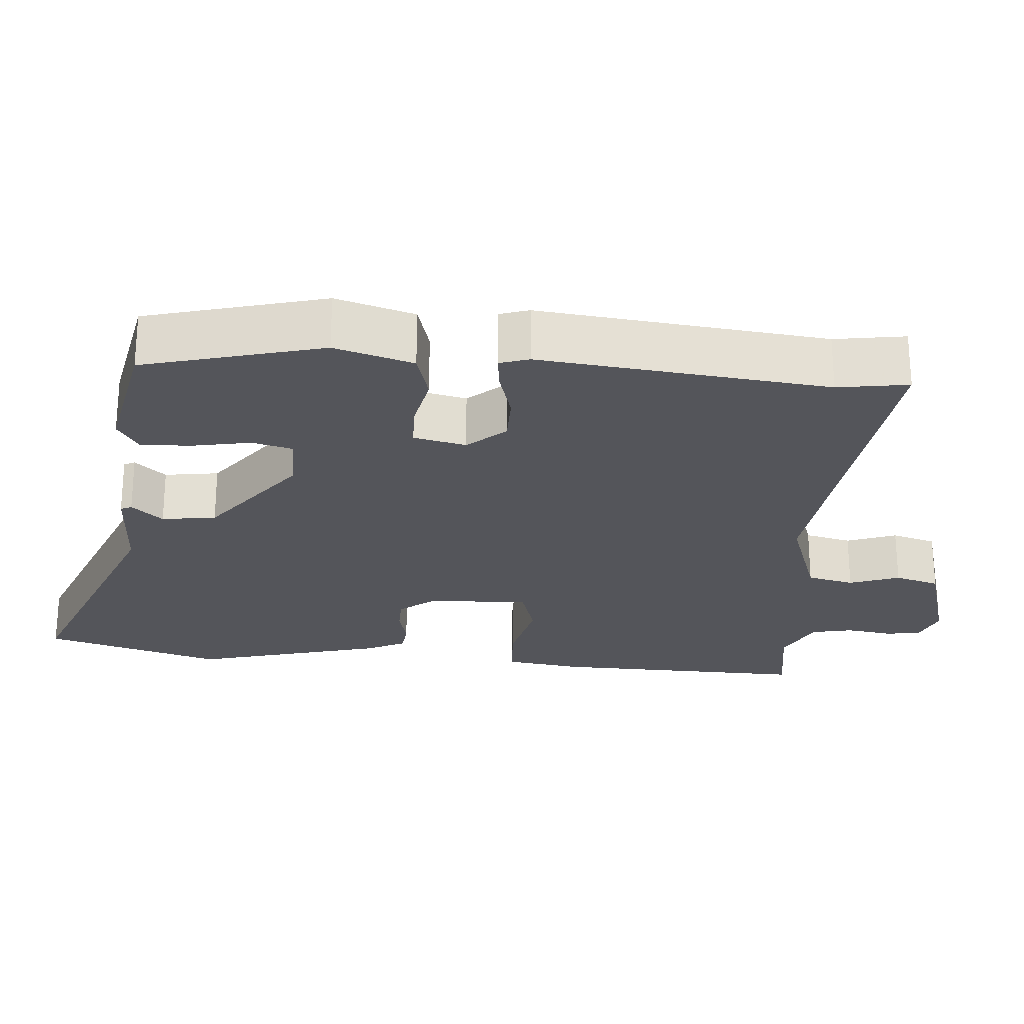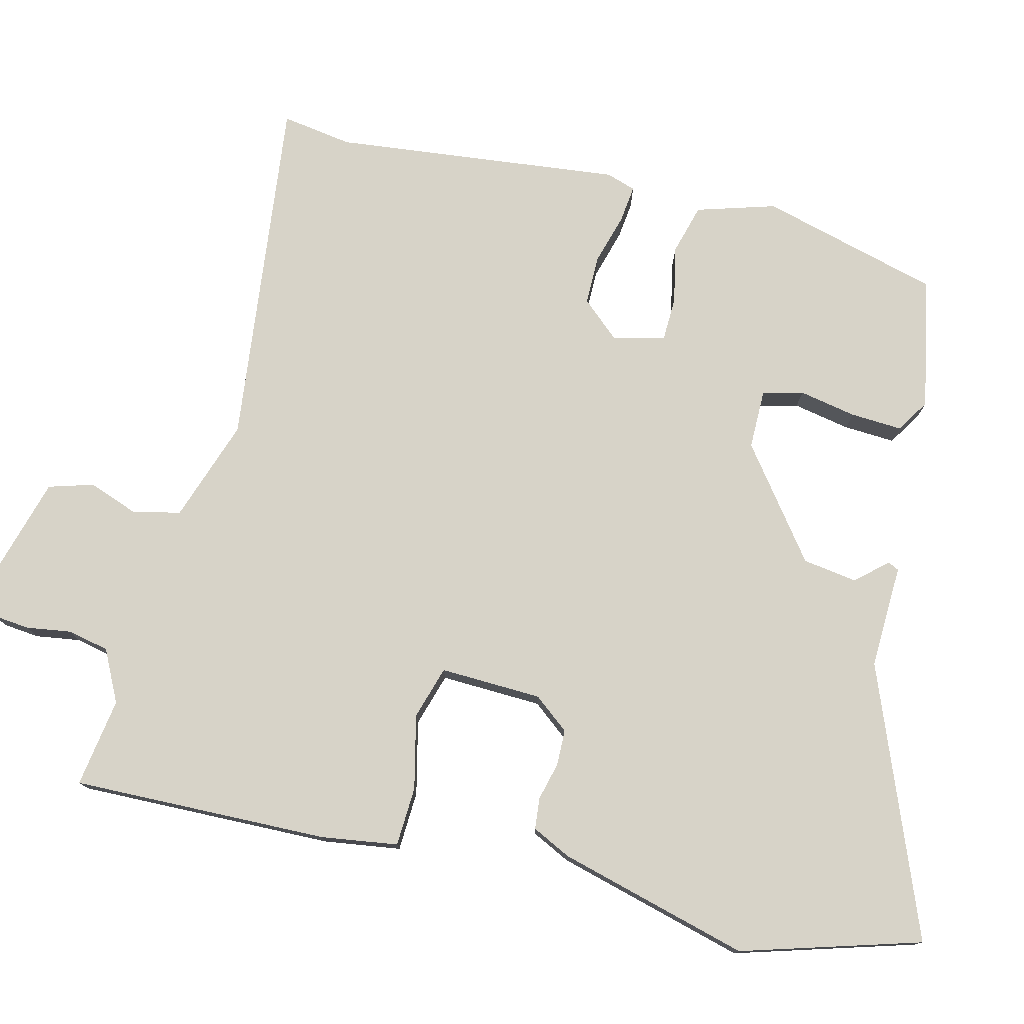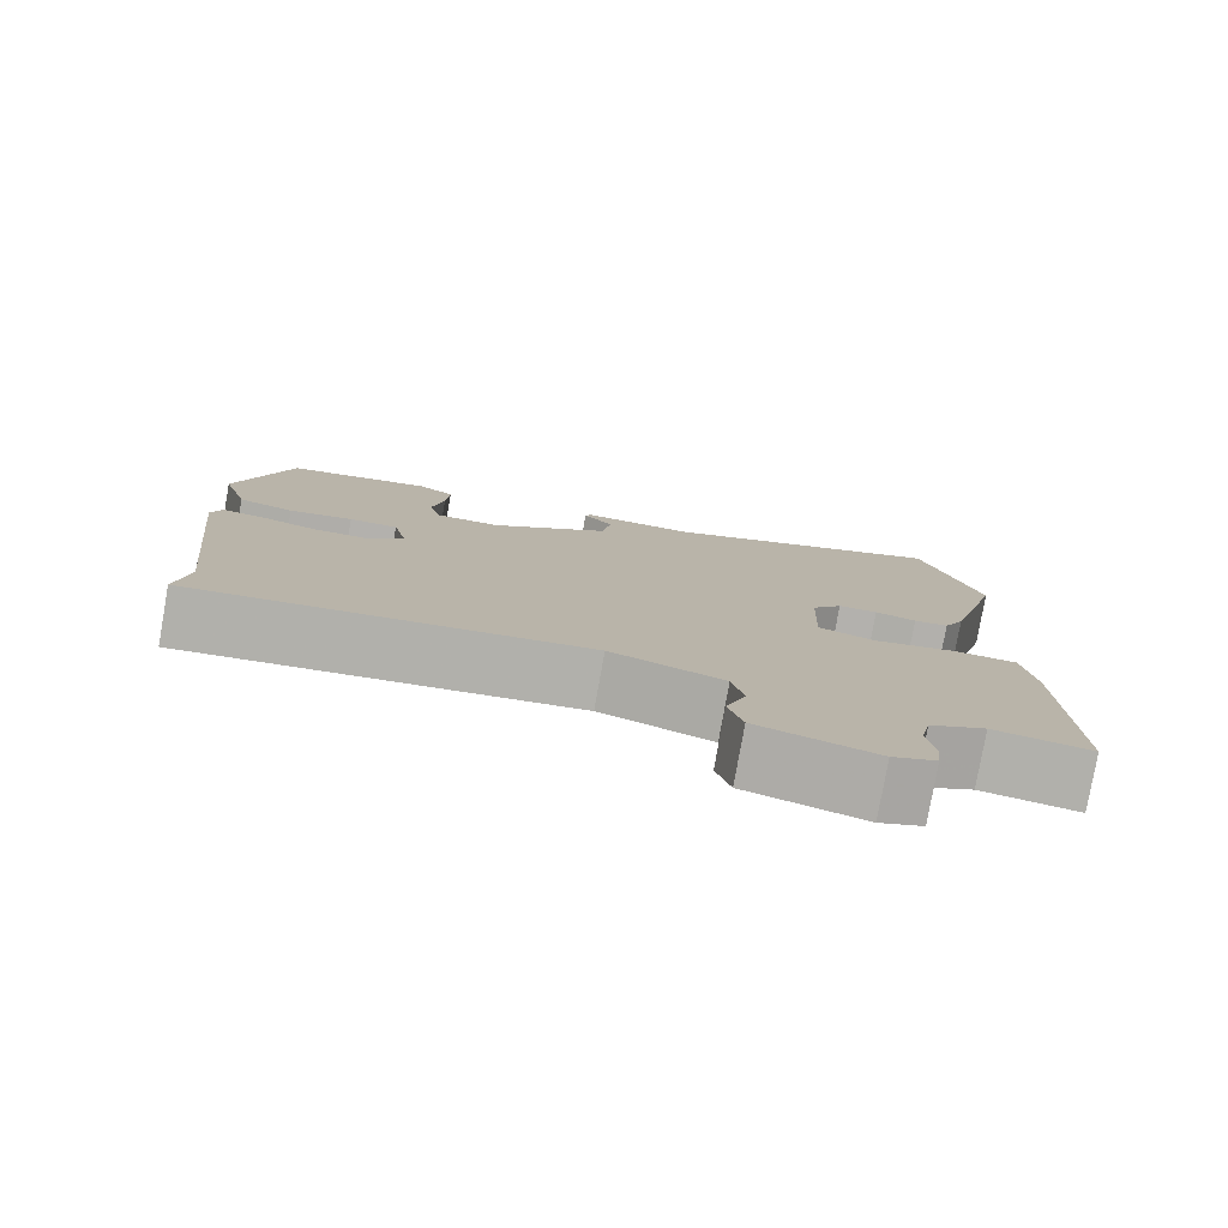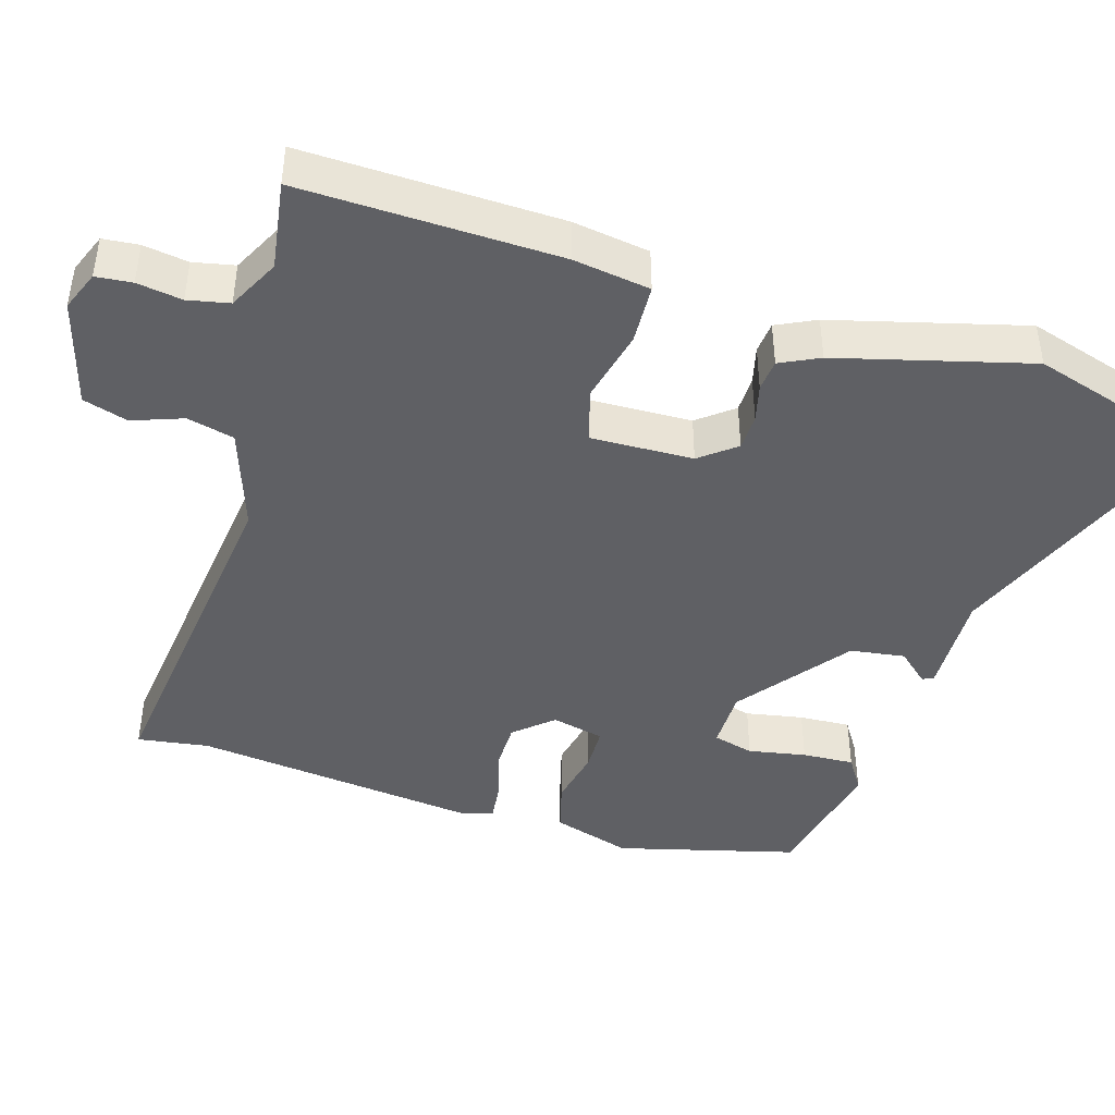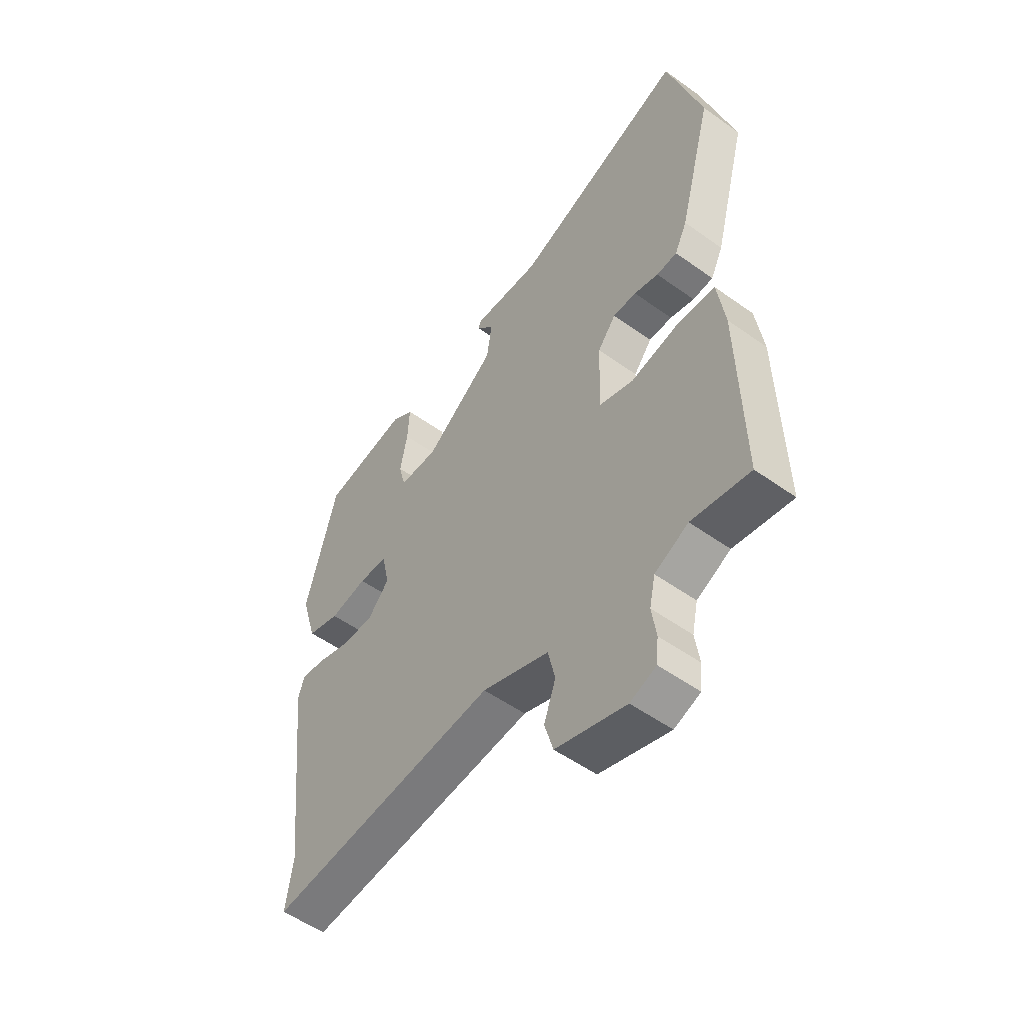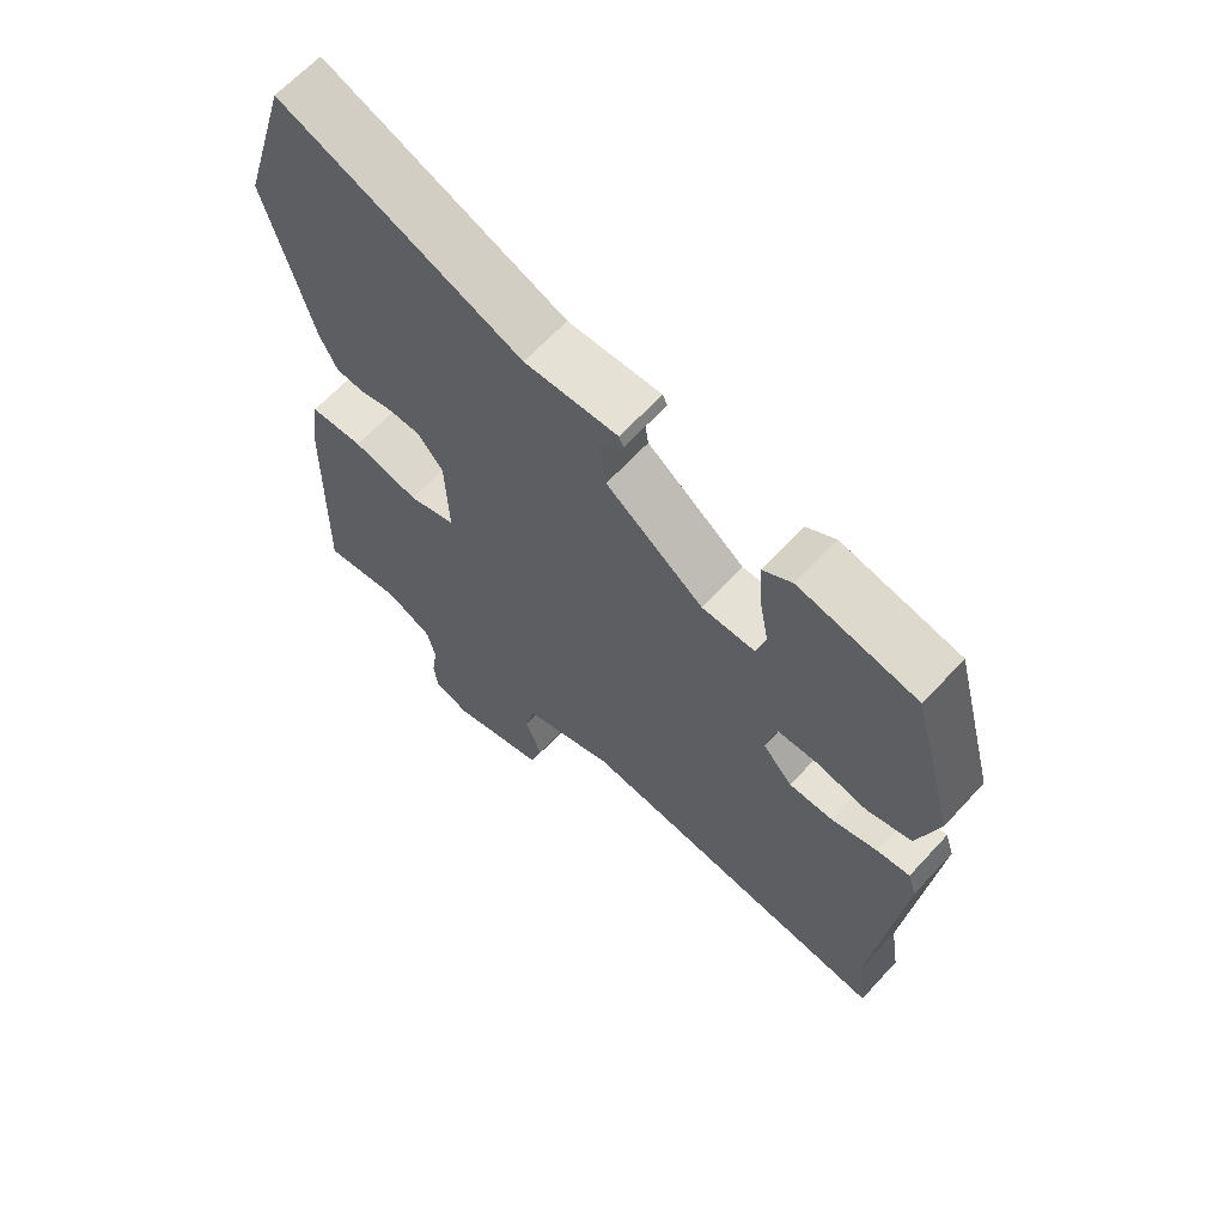
<metadata>
{"format":"obj","ext":"obj","renderer":"f3d","projection":"perspective","resolution":1024,"background":"white","views":[{"elev":-24.9,"azim":85.4,"up":"+Y"},{"elev":77.0,"azim":-76.2,"up":"+Y"},{"elev":-79.2,"azim":169.9,"up":"+Z"},{"elev":-43.7,"azim":-107.2,"up":"+Y"},{"elev":-52.7,"azim":-127.6,"up":"+Z"},{"elev":64.8,"azim":42.7,"up":"+Z"}]}
</metadata>
<code>
v 0.488 0.07 -0.426
v 0.503 0.07 -0.522
v 0.022 0.07 -0.467
v -0.117 0.07 -0.515
v -0.132 0.07 -0.579
v -0.107 0.07 -0.647
v -0.125 0.07 -0.708
v -0.271 0.07 -0.75
v -0.325 0.07 -0.729
v -0.33 0.07 -0.68
v -0.321 0.07 -0.619
v -0.333 0.07 -0.563
v -0.403 0.07 -0.528
v -0.524 0.07 -0.547
v -0.516 0.07 -0.198
v -0.501 0.07 -0.094
v -0.42 0.07 -0.09
v -0.32 0.07 -0.113
v -0.248 0.07 -0.091
v -0.253 0.07 0.047
v -0.291 0.07 0.095
v -0.34 0.07 0.096
v -0.391 0.07 0.083
v -0.434 0.07 0.087
v -0.46 0.07 0.14
v -0.53 0.07 0.399
v -0.458 0.07 0.642
v -0.094 0.07 0.498
v 0.047 0.07 0.503
v 0.054 0.07 0.488
v 0.017 0.07 0.446
v 0.028 0.07 0.372
v 0.176 0.07 0.26
v 0.257 0.07 0.26
v 0.271 0.07 0.315
v 0.256 0.07 0.393
v 0.252 0.07 0.463
v 0.297 0.07 0.492
v 0.476 0.07 0.456
v 0.541 0.07 0.213
v 0.509 0.07 0.106
v 0.441 0.07 0.087
v 0.363 0.07 0.103
v 0.303 0.07 0.101
v 0.287 0.07 0.03
v 0.332 0.07 -0.021
v 0.399 0.07 -0.021
v 0.468 0.07 -0.001
v 0.518 0.07 0.005
v 0.531 0.07 -0.035
v 0.488 0 -0.426
v 0.503 0 -0.522
v 0.022 0 -0.467
v -0.117 0 -0.515
v -0.132 0 -0.579
v -0.107 0 -0.647
v -0.125 0 -0.708
v -0.271 0 -0.75
v -0.325 0 -0.729
v -0.33 0 -0.68
v -0.321 0 -0.619
v -0.333 0 -0.563
v -0.403 0 -0.528
v -0.524 0 -0.547
v -0.516 0 -0.198
v -0.501 0 -0.094
v -0.42 0 -0.09
v -0.32 0 -0.113
v -0.248 0 -0.091
v -0.253 0 0.047
v -0.291 0 0.095
v -0.34 0 0.096
v -0.391 0 0.083
v -0.434 0 0.087
v -0.46 0 0.14
v -0.53 0 0.399
v -0.458 0 0.642
v -0.094 0 0.498
v 0.047 0 0.503
v 0.054 0 0.488
v 0.017 0 0.446
v 0.028 0 0.372
v 0.176 0 0.26
v 0.257 0 0.26
v 0.271 0 0.315
v 0.256 0 0.393
v 0.252 0 0.463
v 0.297 0 0.492
v 0.476 0 0.456
v 0.541 0 0.213
v 0.509 0 0.106
v 0.441 0 0.087
v 0.363 0 0.103
v 0.303 0 0.101
v 0.287 0 0.03
v 0.332 0 -0.021
v 0.399 0 -0.021
v 0.468 0 -0.001
v 0.518 0 0.005
v 0.531 0 -0.035
f 47 48 49 50
f 46 47 50 1
f 45 46 1 2
f 40 41 42 43
f 40 43 44
f 39 40 44
f 38 39 44
f 35 36 37 38
f 35 38 44 45
f 28 29 30 31
f 28 31 32
f 27 28 32
f 26 27 32 33
f 22 23 24 25
f 21 22 25 26
f 20 21 26 33
f 15 16 17 18
f 13 14 15 18
f 12 13 18 19
f 11 12 19
f 8 9 10 11
f 8 11 19
f 5 6 7 8
f 4 5 8 19
f 3 4 19 20
f 45 2 3 20
f 34 35 45
f 20 33 34 45
f 100 99 98 97
f 51 100 97 96
f 52 51 96 95
f 93 92 91 90
f 94 93 90
f 94 90 89
f 94 89 88
f 88 87 86 85
f 95 94 88 85
f 81 80 79 78
f 82 81 78
f 82 78 77
f 83 82 77 76
f 75 74 73 72
f 76 75 72 71
f 83 76 71 70
f 68 67 66 65
f 68 65 64 63
f 69 68 63 62
f 69 62 61
f 61 60 59 58
f 69 61 58
f 58 57 56 55
f 69 58 55 54
f 70 69 54 53
f 70 53 52 95
f 95 85 84
f 95 84 83 70
f 1 51 52 2
f 2 52 53 3
f 3 53 54 4
f 4 54 55 5
f 5 55 56 6
f 6 56 57 7
f 7 57 58 8
f 8 58 59 9
f 9 59 60 10
f 10 60 61 11
f 11 61 62 12
f 12 62 63 13
f 13 63 64 14
f 14 64 65 15
f 15 65 66 16
f 16 66 67 17
f 17 67 68 18
f 18 68 69 19
f 19 69 70 20
f 20 70 71 21
f 21 71 72 22
f 22 72 73 23
f 23 73 74 24
f 24 74 75 25
f 25 75 76 26
f 26 76 77 27
f 27 77 78 28
f 28 78 79 29
f 29 79 80 30
f 30 80 81 31
f 31 81 82 32
f 32 82 83 33
f 33 83 84 34
f 34 84 85 35
f 35 85 86 36
f 36 86 87 37
f 37 87 88 38
f 38 88 89 39
f 39 89 90 40
f 40 90 91 41
f 41 91 92 42
f 42 92 93 43
f 43 93 94 44
f 44 94 95 45
f 45 95 96 46
f 46 96 97 47
f 47 97 98 48
f 48 98 99 49
f 49 99 100 50
f 50 100 51 1

</code>
